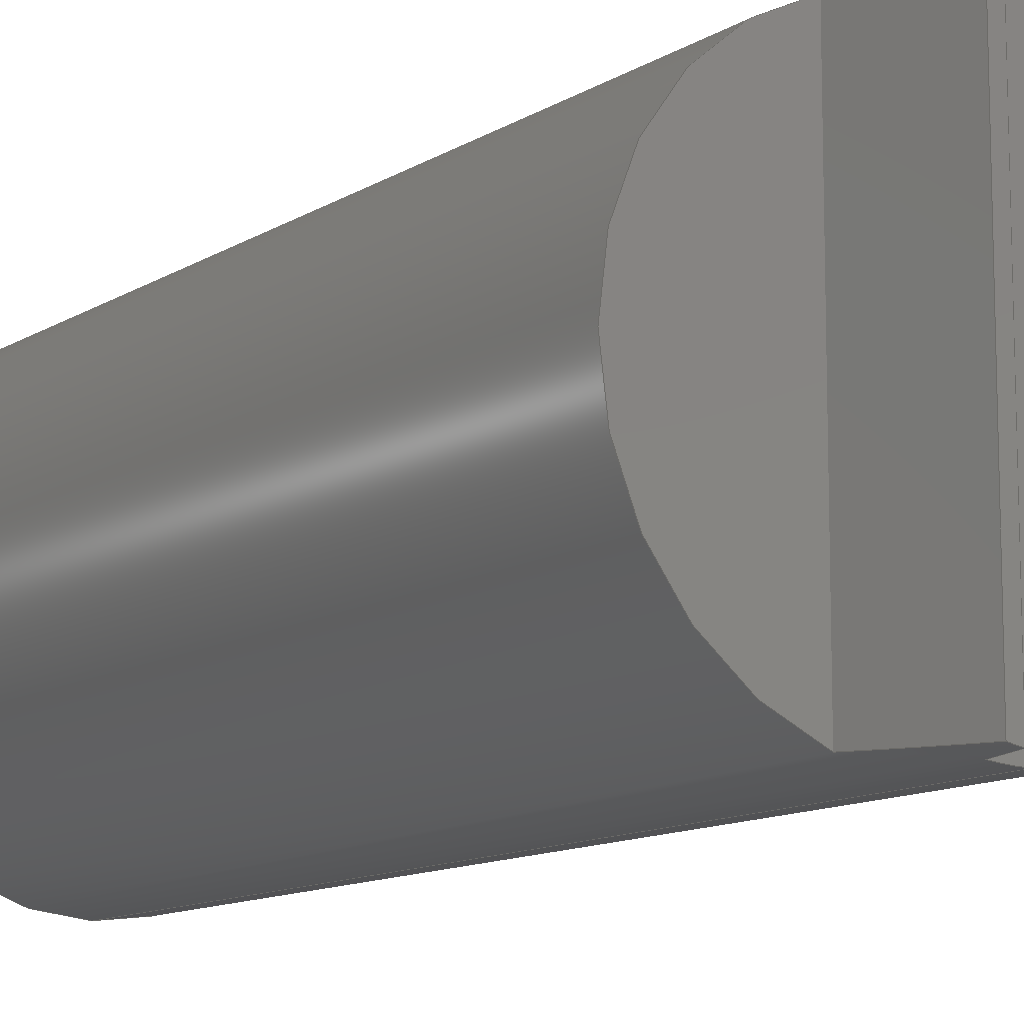
<metadata>
{"format":"step","ext":"step","renderer":"f3d","projection":"perspective","resolution":1024,"background":"white","views":[{"elev":-11.4,"azim":146.0,"up":"+Z"}]}
</metadata>
<code>
ISO-10303-21;
DATA;
#1=MECHANICAL_DESIGN_GEOMETRIC_PRESENTATION_REPRESENTATION('',(#6),#390);
#2=(
CONVERSION_BASED_UNIT('degree',#3)
NAMED_UNIT(#392)
PLANE_ANGLE_UNIT()
);
#3=PLANE_ANGLE_MEASURE_WITH_UNIT(PLANE_ANGLE_MEASURE(0.01745),#397);
#4=SHAPE_REPRESENTATION_RELATIONSHIP('SRR','None',#400,#5);
#5=ADVANCED_BREP_SHAPE_REPRESENTATION($,(#7),#389);
#6=STYLED_ITEM('',(#410),#7);
#7=MANIFOLD_SOLID_BREP('_M20L1M20L13-contact',#190);
#8=SPHERICAL_SURFACE('',#220,0.01);
#9=LINE('',#369,#17);
#10=LINE('',#370,#18);
#11=LINE('',#373,#19);
#12=LINE('',#375,#20);
#13=LINE('',#376,#21);
#14=LINE('',#378,#22);
#15=LINE('',#380,#23);
#16=LINE('',#381,#24);
#17=VECTOR('',#261,0.1704);
#18=VECTOR('',#262,0.1658);
#19=VECTOR('',#267,0.1724);
#20=VECTOR('',#270,0.1704);
#21=VECTOR('',#271,0.1658);
#22=VECTOR('',#274,0.1724);
#23=VECTOR('',#277,0.1732);
#24=VECTOR('',#278,0.1732);
#25=PLANE('',#210);
#26=PLANE('',#211);
#27=PLANE('',#212);
#28=PLANE('',#213);
#29=PLANE('',#214);
#30=PLANE('',#215);
#31=PLANE('',#216);
#32=PLANE('',#217);
#33=PLANE('',#218);
#34=PLANE('',#219);
#35=ELLIPSE('',#194,0.5039,0.0875);
#36=ELLIPSE('',#196,0.5039,0.0875);
#37=ELLIPSE('',#198,0.5039,0.0875);
#38=ELLIPSE('',#200,0.5039,0.0875);
#39=ELLIPSE('',#202,0.5039,0.0875);
#40=ELLIPSE('',#204,0.5039,0.0875);
#41=ELLIPSE('',#206,0.5039,0.0875);
#42=ELLIPSE('',#208,0.5039,0.0875);
#43=FACE_BOUND('',#59,.T.);
#44=FACE_BOUND('',#60,.T.);
#45=B_SPLINE_CURVE_WITH_KNOTS('',3,(#294,#295,#296,#297,#298,#299,#300,
#301,#302,#303,#304,#305,#306,#307,#308,#309,#310,#311,#312,#313,#314,#315,
#316,#317,#318,#319,#320,#321,#322,#323,#324,#325,#326,#327,#328,#329,#330,
#331,#332,#333,#334,#335),.UNSPECIFIED.,.T.,.F.,(4,2,2,2,2,2,2,2,2,2,2,
2,2,2,2,2,2,2,2,2,4),(-0.1516,-0.1429,-0.1341,
-0.1263,-0.12,-0.1137,-0.1074,
-0.1011,-0.09336,-0.08459,-0.07581,
-0.06704,-0.05827,-0.0505,-0.04421,
-0.03791,-0.03161,-0.02531,-0.01755,
-0.008773,0),.UNSPECIFIED.);
#46=FACE_OUTER_BOUND('',#58,.T.);
#47=FACE_OUTER_BOUND('',#61,.T.);
#48=FACE_OUTER_BOUND('',#62,.T.);
#49=FACE_OUTER_BOUND('',#63,.T.);
#50=FACE_OUTER_BOUND('',#64,.T.);
#51=FACE_OUTER_BOUND('',#65,.T.);
#52=FACE_OUTER_BOUND('',#66,.T.);
#53=FACE_OUTER_BOUND('',#67,.T.);
#54=FACE_OUTER_BOUND('',#68,.T.);
#55=FACE_OUTER_BOUND('',#69,.T.);
#56=FACE_OUTER_BOUND('',#70,.T.);
#57=FACE_OUTER_BOUND('',#71,.T.);
#58=EDGE_LOOP('',(#125));
#59=EDGE_LOOP('',(#126));
#60=EDGE_LOOP('',(#127,#128,#129,#130,#131,#132,#133,#134,#135,#136,#137,
#138,#139,#140,#141,#142));
#61=EDGE_LOOP('',(#143,#144,#145,#146));
#62=EDGE_LOOP('',(#147,#148));
#63=EDGE_LOOP('',(#149,#150,#151,#152));
#64=EDGE_LOOP('',(#153,#154,#155,#156));
#65=EDGE_LOOP('',(#157,#158,#159,#160));
#66=EDGE_LOOP('',(#161,#162,#163,#164));
#67=EDGE_LOOP('',(#165,#166,#167,#168));
#68=EDGE_LOOP('',(#169,#170,#171,#172));
#69=EDGE_LOOP('',(#173));
#70=EDGE_LOOP('',(#174,#175));
#71=EDGE_LOOP('',(#176));
#72=CIRCLE('',#193,0.0875);
#73=CIRCLE('',#195,0.0875);
#74=CIRCLE('',#197,0.0875);
#75=CIRCLE('',#199,0.0875);
#76=CIRCLE('',#201,0.0875);
#77=CIRCLE('',#203,0.0875);
#78=CIRCLE('',#205,0.0875);
#79=CIRCLE('',#207,0.0875);
#80=CIRCLE('',#209,0.0875);
#81=VERTEX_POINT('',#291);
#82=VERTEX_POINT('',#293);
#83=VERTEX_POINT('',#336);
#84=VERTEX_POINT('',#337);
#85=VERTEX_POINT('',#339);
#86=VERTEX_POINT('',#341);
#87=VERTEX_POINT('',#343);
#88=VERTEX_POINT('',#345);
#89=VERTEX_POINT('',#347);
#90=VERTEX_POINT('',#349);
#91=VERTEX_POINT('',#351);
#92=VERTEX_POINT('',#353);
#93=VERTEX_POINT('',#355);
#94=VERTEX_POINT('',#357);
#95=VERTEX_POINT('',#359);
#96=VERTEX_POINT('',#361);
#97=VERTEX_POINT('',#363);
#98=VERTEX_POINT('',#365);
#99=EDGE_CURVE('',#81,#81,#72,.T.);
#100=EDGE_CURVE('',#82,#82,#45,.T.);
#101=EDGE_CURVE('',#83,#84,#35,.T.);
#102=EDGE_CURVE('',#85,#83,#73,.T.);
#103=EDGE_CURVE('',#86,#85,#36,.T.);
#104=EDGE_CURVE('',#87,#86,#74,.T.);
#105=EDGE_CURVE('',#88,#87,#37,.T.);
#106=EDGE_CURVE('',#89,#88,#75,.T.);
#107=EDGE_CURVE('',#90,#89,#38,.T.);
#108=EDGE_CURVE('',#91,#90,#76,.T.);
#109=EDGE_CURVE('',#92,#91,#39,.T.);
#110=EDGE_CURVE('',#93,#92,#77,.T.);
#111=EDGE_CURVE('',#94,#93,#40,.T.);
#112=EDGE_CURVE('',#95,#94,#78,.T.);
#113=EDGE_CURVE('',#96,#95,#41,.T.);
#114=EDGE_CURVE('',#97,#96,#79,.T.);
#115=EDGE_CURVE('',#98,#97,#42,.T.);
#116=EDGE_CURVE('',#84,#98,#80,.T.);
#117=EDGE_CURVE('',#94,#91,#9,.T.);
#118=EDGE_CURVE('',#93,#92,#10,.T.);
#119=EDGE_CURVE('',#95,#90,#11,.T.);
#120=EDGE_CURVE('',#84,#86,#12,.T.);
#121=EDGE_CURVE('',#83,#85,#13,.T.);
#122=EDGE_CURVE('',#98,#87,#14,.T.);
#123=EDGE_CURVE('',#97,#88,#15,.T.);
#124=EDGE_CURVE('',#96,#89,#16,.T.);
#125=ORIENTED_EDGE('',*,*,#99,.F.);
#126=ORIENTED_EDGE('',*,*,#100,.T.);
#127=ORIENTED_EDGE('',*,*,#101,.F.);
#128=ORIENTED_EDGE('',*,*,#102,.F.);
#129=ORIENTED_EDGE('',*,*,#103,.F.);
#130=ORIENTED_EDGE('',*,*,#104,.F.);
#131=ORIENTED_EDGE('',*,*,#105,.F.);
#132=ORIENTED_EDGE('',*,*,#106,.F.);
#133=ORIENTED_EDGE('',*,*,#107,.F.);
#134=ORIENTED_EDGE('',*,*,#108,.F.);
#135=ORIENTED_EDGE('',*,*,#109,.F.);
#136=ORIENTED_EDGE('',*,*,#110,.F.);
#137=ORIENTED_EDGE('',*,*,#111,.F.);
#138=ORIENTED_EDGE('',*,*,#112,.F.);
#139=ORIENTED_EDGE('',*,*,#113,.F.);
#140=ORIENTED_EDGE('',*,*,#114,.F.);
#141=ORIENTED_EDGE('',*,*,#115,.F.);
#142=ORIENTED_EDGE('',*,*,#116,.F.);
#143=ORIENTED_EDGE('',*,*,#109,.T.);
#144=ORIENTED_EDGE('',*,*,#117,.F.);
#145=ORIENTED_EDGE('',*,*,#111,.T.);
#146=ORIENTED_EDGE('',*,*,#118,.T.);
#147=ORIENTED_EDGE('',*,*,#110,.T.);
#148=ORIENTED_EDGE('',*,*,#118,.F.);
#149=ORIENTED_EDGE('',*,*,#112,.T.);
#150=ORIENTED_EDGE('',*,*,#117,.T.);
#151=ORIENTED_EDGE('',*,*,#108,.T.);
#152=ORIENTED_EDGE('',*,*,#119,.F.);
#153=ORIENTED_EDGE('',*,*,#101,.T.);
#154=ORIENTED_EDGE('',*,*,#120,.T.);
#155=ORIENTED_EDGE('',*,*,#103,.T.);
#156=ORIENTED_EDGE('',*,*,#121,.F.);
#157=ORIENTED_EDGE('',*,*,#104,.T.);
#158=ORIENTED_EDGE('',*,*,#120,.F.);
#159=ORIENTED_EDGE('',*,*,#116,.T.);
#160=ORIENTED_EDGE('',*,*,#122,.T.);
#161=ORIENTED_EDGE('',*,*,#123,.F.);
#162=ORIENTED_EDGE('',*,*,#114,.T.);
#163=ORIENTED_EDGE('',*,*,#124,.T.);
#164=ORIENTED_EDGE('',*,*,#106,.T.);
#165=ORIENTED_EDGE('',*,*,#113,.T.);
#166=ORIENTED_EDGE('',*,*,#119,.T.);
#167=ORIENTED_EDGE('',*,*,#107,.T.);
#168=ORIENTED_EDGE('',*,*,#124,.F.);
#169=ORIENTED_EDGE('',*,*,#105,.T.);
#170=ORIENTED_EDGE('',*,*,#122,.F.);
#171=ORIENTED_EDGE('',*,*,#115,.T.);
#172=ORIENTED_EDGE('',*,*,#123,.T.);
#173=ORIENTED_EDGE('',*,*,#99,.T.);
#174=ORIENTED_EDGE('',*,*,#102,.T.);
#175=ORIENTED_EDGE('',*,*,#121,.T.);
#176=ORIENTED_EDGE('',*,*,#100,.F.);
#177=CYLINDRICAL_SURFACE('',#192,0.0875);
#178=ADVANCED_FACE('',(#46,#43,#44),#177,.T.);
#179=ADVANCED_FACE('',(#47),#25,.T.);
#180=ADVANCED_FACE('',(#48),#26,.T.);
#181=ADVANCED_FACE('',(#49),#27,.T.);
#182=ADVANCED_FACE('',(#50),#28,.T.);
#183=ADVANCED_FACE('',(#51),#29,.T.);
#184=ADVANCED_FACE('',(#52),#30,.T.);
#185=ADVANCED_FACE('',(#53),#31,.T.);
#186=ADVANCED_FACE('',(#54),#32,.T.);
#187=ADVANCED_FACE('',(#55),#33,.F.);
#188=ADVANCED_FACE('',(#56),#34,.T.);
#189=ADVANCED_FACE('',(#57),#8,.T.);
#190=CLOSED_SHELL('',(#178,#179,#180,#181,#182,#183,#184,#185,#186,#187,
#188,#189));
#191=AXIS2_PLACEMENT_3D('placement',#289,#221,#222);
#192=AXIS2_PLACEMENT_3D('',#290,#223,#224);
#193=AXIS2_PLACEMENT_3D('',#292,#225,#226);
#194=AXIS2_PLACEMENT_3D('',#338,#227,#228);
#195=AXIS2_PLACEMENT_3D('',#340,#229,#230);
#196=AXIS2_PLACEMENT_3D('',#342,#231,#232);
#197=AXIS2_PLACEMENT_3D('',#344,#233,#234);
#198=AXIS2_PLACEMENT_3D('',#346,#235,#236);
#199=AXIS2_PLACEMENT_3D('',#348,#237,#238);
#200=AXIS2_PLACEMENT_3D('',#350,#239,#240);
#201=AXIS2_PLACEMENT_3D('',#352,#241,#242);
#202=AXIS2_PLACEMENT_3D('',#354,#243,#244);
#203=AXIS2_PLACEMENT_3D('',#356,#245,#246);
#204=AXIS2_PLACEMENT_3D('',#358,#247,#248);
#205=AXIS2_PLACEMENT_3D('',#360,#249,#250);
#206=AXIS2_PLACEMENT_3D('',#362,#251,#252);
#207=AXIS2_PLACEMENT_3D('',#364,#253,#254);
#208=AXIS2_PLACEMENT_3D('',#366,#255,#256);
#209=AXIS2_PLACEMENT_3D('',#367,#257,#258);
#210=AXIS2_PLACEMENT_3D('',#368,#259,#260);
#211=AXIS2_PLACEMENT_3D('',#371,#263,#264);
#212=AXIS2_PLACEMENT_3D('',#372,#265,#266);
#213=AXIS2_PLACEMENT_3D('',#374,#268,#269);
#214=AXIS2_PLACEMENT_3D('',#377,#272,#273);
#215=AXIS2_PLACEMENT_3D('',#379,#275,#276);
#216=AXIS2_PLACEMENT_3D('',#382,#279,#280);
#217=AXIS2_PLACEMENT_3D('',#383,#281,#282);
#218=AXIS2_PLACEMENT_3D('',#384,#283,#284);
#219=AXIS2_PLACEMENT_3D('',#385,#285,#286);
#220=AXIS2_PLACEMENT_3D('',#386,#287,#288);
#221=DIRECTION('axis',(0,0,1));
#222=DIRECTION('refdir',(1,0,0));
#223=DIRECTION('center_axis',(0,1,0));
#224=DIRECTION('ref_axis',(0,0,-1));
#225=DIRECTION('center_axis',(0,-1,0));
#226=DIRECTION('ref_axis',(0,0,-1));
#227=DIRECTION('center_axis',(-0.9848,0.1736,0));
#228=DIRECTION('ref_axis',(-0.1736,-0.9848,0));
#229=DIRECTION('center_axis',(0,1,0));
#230=DIRECTION('ref_axis',(0,0,1));
#231=DIRECTION('center_axis',(-0.9848,0.1736,0));
#232=DIRECTION('ref_axis',(-0.1736,-0.9848,0));
#233=DIRECTION('center_axis',(0,1,0));
#234=DIRECTION('ref_axis',(0,0,1));
#235=DIRECTION('center_axis',(0.9848,0.1736,0));
#236=DIRECTION('ref_axis',(0.1736,-0.9848,0));
#237=DIRECTION('center_axis',(-1.106e-14,1,0));
#238=DIRECTION('ref_axis',(-1,-1.106e-14,0));
#239=DIRECTION('center_axis',(-0.9848,0.1736,0));
#240=DIRECTION('ref_axis',(-0.1736,-0.9848,0));
#241=DIRECTION('center_axis',(0,1,0));
#242=DIRECTION('ref_axis',(0,0,1));
#243=DIRECTION('center_axis',(0.9848,0.1736,0));
#244=DIRECTION('ref_axis',(0.1736,-0.9848,0));
#245=DIRECTION('center_axis',(0,1,0));
#246=DIRECTION('ref_axis',(0,0,1));
#247=DIRECTION('center_axis',(0.9848,0.1736,0));
#248=DIRECTION('ref_axis',(0.1736,-0.9848,0));
#249=DIRECTION('center_axis',(0,1,0));
#250=DIRECTION('ref_axis',(0,0,1));
#251=DIRECTION('center_axis',(-0.9848,0.1736,0));
#252=DIRECTION('ref_axis',(-0.1736,-0.9848,0));
#253=DIRECTION('center_axis',(-1.106e-14,1,0));
#254=DIRECTION('ref_axis',(-1,-1.106e-14,0));
#255=DIRECTION('center_axis',(0.9848,0.1736,0));
#256=DIRECTION('ref_axis',(0.1736,-0.9848,0));
#257=DIRECTION('center_axis',(0,1,0));
#258=DIRECTION('ref_axis',(0,0,1));
#259=DIRECTION('center_axis',(0.9848,0.1736,0));
#260=DIRECTION('ref_axis',(-0.1736,0.9848,0));
#261=DIRECTION('',(0,0,-1));
#262=DIRECTION('',(0,0,-1));
#263=DIRECTION('center_axis',(0,1,0));
#264=DIRECTION('ref_axis',(0,0,1));
#265=DIRECTION('center_axis',(0,1,0));
#266=DIRECTION('ref_axis',(0,0,1));
#267=DIRECTION('',(0,0,-1));
#268=DIRECTION('center_axis',(-0.9848,0.1736,0));
#269=DIRECTION('ref_axis',(-0.1736,-0.9848,0));
#270=DIRECTION('',(0,0,-1));
#271=DIRECTION('',(0,0,-1));
#272=DIRECTION('center_axis',(0,1,0));
#273=DIRECTION('ref_axis',(0,0,1));
#274=DIRECTION('',(0,0,-1));
#275=DIRECTION('center_axis',(-1.106e-14,1,0));
#276=DIRECTION('ref_axis',(-1,-1.105e-14,0));
#277=DIRECTION('',(0,0,-1));
#278=DIRECTION('',(0,0,-1));
#279=DIRECTION('center_axis',(-0.9848,0.1736,0));
#280=DIRECTION('ref_axis',(-0.1736,-0.9848,0));
#281=DIRECTION('center_axis',(0.9848,0.1736,0));
#282=DIRECTION('ref_axis',(-0.1736,0.9848,0));
#283=DIRECTION('center_axis',(0,1,0));
#284=DIRECTION('ref_axis',(0,0,1));
#285=DIRECTION('center_axis',(0,1,0));
#286=DIRECTION('ref_axis',(0,0,1));
#287=DIRECTION('center_axis',(1,0,0));
#288=DIRECTION('ref_axis',(0,-1,0));
#289=CARTESIAN_POINT('',(0,0,0));
#290=CARTESIAN_POINT('Origin',(0,0,0));
#291=CARTESIAN_POINT('',(0,0,-0.0875));
#292=CARTESIAN_POINT('Origin',(0,0,0));
#293=CARTESIAN_POINT('',(-0.08693,0.3201,-0.009984));
#294=CARTESIAN_POINT('Ctrl Pts',(-0.08693,0.3201,-0.009984));
#295=CARTESIAN_POINT('Ctrl Pts',(-0.08693,0.3213,
-0.009984));
#296=CARTESIAN_POINT('Ctrl Pts',(-0.08695,0.3225,-0.009774));
#297=CARTESIAN_POINT('Ctrl Pts',(-0.08705,0.3248,
-0.008908));
#298=CARTESIAN_POINT('Ctrl Pts',(-0.08711,0.3259,-0.008253));
#299=CARTESIAN_POINT('Ctrl Pts',(-0.08724,0.3275,
-0.006822));
#300=CARTESIAN_POINT('Ctrl Pts',(-0.08731,0.3283,
-0.005879));
#301=CARTESIAN_POINT('Ctrl Pts',(-0.0874,0.3292,
-0.004283));
#302=CARTESIAN_POINT('Ctrl Pts',(-0.08744,0.3295,
-0.003452));
#303=CARTESIAN_POINT('Ctrl Pts',(-0.08749,0.33,
-0.001724));
#304=CARTESIAN_POINT('Ctrl Pts',(-0.0875,0.3301,-0.0008266));
#305=CARTESIAN_POINT('Ctrl Pts',(-0.0875,0.3301,0.0008266));
#306=CARTESIAN_POINT('Ctrl Pts',(-0.08749,0.33,
0.001724));
#307=CARTESIAN_POINT('Ctrl Pts',(-0.08744,0.3295,
0.003452));
#308=CARTESIAN_POINT('Ctrl Pts',(-0.0874,0.3292,
0.004283));
#309=CARTESIAN_POINT('Ctrl Pts',(-0.08731,0.3283,
0.005879));
#310=CARTESIAN_POINT('Ctrl Pts',(-0.08724,0.3275,
0.006822));
#311=CARTESIAN_POINT('Ctrl Pts',(-0.08711,0.3259,0.008253));
#312=CARTESIAN_POINT('Ctrl Pts',(-0.08705,0.3248,
0.008908));
#313=CARTESIAN_POINT('Ctrl Pts',(-0.08695,0.3225,0.009774));
#314=CARTESIAN_POINT('Ctrl Pts',(-0.08693,0.3213,
0.009984));
#315=CARTESIAN_POINT('Ctrl Pts',(-0.08693,0.3189,
0.009984));
#316=CARTESIAN_POINT('Ctrl Pts',(-0.08695,0.3177,0.009774));
#317=CARTESIAN_POINT('Ctrl Pts',(-0.08705,0.3154,
0.008908));
#318=CARTESIAN_POINT('Ctrl Pts',(-0.08711,0.3143,0.008253));
#319=CARTESIAN_POINT('Ctrl Pts',(-0.08724,0.3127,
0.006822));
#320=CARTESIAN_POINT('Ctrl Pts',(-0.08731,0.3119,
0.005879));
#321=CARTESIAN_POINT('Ctrl Pts',(-0.0874,0.311,
0.004283));
#322=CARTESIAN_POINT('Ctrl Pts',(-0.08744,0.3107,
0.003452));
#323=CARTESIAN_POINT('Ctrl Pts',(-0.08749,0.3102,
0.001724));
#324=CARTESIAN_POINT('Ctrl Pts',(-0.0875,0.3101,0.0008266));
#325=CARTESIAN_POINT('Ctrl Pts',(-0.0875,0.3101,-0.0008266));
#326=CARTESIAN_POINT('Ctrl Pts',(-0.08749,0.3102,
-0.001724));
#327=CARTESIAN_POINT('Ctrl Pts',(-0.08744,0.3107,
-0.003452));
#328=CARTESIAN_POINT('Ctrl Pts',(-0.0874,0.311,
-0.004283));
#329=CARTESIAN_POINT('Ctrl Pts',(-0.08731,0.3119,
-0.005879));
#330=CARTESIAN_POINT('Ctrl Pts',(-0.08724,0.3127,
-0.006822));
#331=CARTESIAN_POINT('Ctrl Pts',(-0.08711,0.3143,-0.008253));
#332=CARTESIAN_POINT('Ctrl Pts',(-0.08705,0.3154,
-0.008908));
#333=CARTESIAN_POINT('Ctrl Pts',(-0.08695,0.3177,-0.009774));
#334=CARTESIAN_POINT('Ctrl Pts',(-0.08693,0.3189,
-0.009984));
#335=CARTESIAN_POINT('Ctrl Pts',(-0.08693,0.3201,-0.009984));
#336=CARTESIAN_POINT('',(-0.02793,0.382,0.08292));
#337=CARTESIAN_POINT('',(-0.02,0.427,0.08518));
#338=CARTESIAN_POINT('Origin',(0,0.5404,0));
#339=CARTESIAN_POINT('',(-0.02793,0.382,-0.08292));
#340=CARTESIAN_POINT('Origin',(0,0.382,0));
#341=CARTESIAN_POINT('',(-0.02,0.427,-0.08518));
#342=CARTESIAN_POINT('Origin',(0,0.5404,0));
#343=CARTESIAN_POINT('',(-0.015,0.427,-0.0862));
#344=CARTESIAN_POINT('Origin',(0,0.427,0));
#345=CARTESIAN_POINT('',(-0.01236,0.412,-0.08662));
#346=CARTESIAN_POINT('Origin',(0,0.3419,0));
#347=CARTESIAN_POINT('',(0.01236,0.412,-0.08662));
#348=CARTESIAN_POINT('Origin',(0,0.412,0));
#349=CARTESIAN_POINT('',(0.015,0.427,-0.0862));
#350=CARTESIAN_POINT('Origin',(0,0.3419,0));
#351=CARTESIAN_POINT('',(0.02,0.427,-0.08518));
#352=CARTESIAN_POINT('Origin',(0,0.427,0));
#353=CARTESIAN_POINT('',(0.02793,0.382,-0.08292));
#354=CARTESIAN_POINT('Origin',(0,0.5404,0));
#355=CARTESIAN_POINT('',(0.02793,0.382,0.08292));
#356=CARTESIAN_POINT('Origin',(0,0.382,0));
#357=CARTESIAN_POINT('',(0.02,0.427,0.08518));
#358=CARTESIAN_POINT('Origin',(0,0.5404,0));
#359=CARTESIAN_POINT('',(0.015,0.427,0.0862));
#360=CARTESIAN_POINT('Origin',(0,0.427,0));
#361=CARTESIAN_POINT('',(0.01236,0.412,0.08662));
#362=CARTESIAN_POINT('Origin',(0,0.3419,0));
#363=CARTESIAN_POINT('',(-0.01236,0.412,0.08662));
#364=CARTESIAN_POINT('Origin',(0,0.412,0));
#365=CARTESIAN_POINT('',(-0.015,0.427,0.0862));
#366=CARTESIAN_POINT('Origin',(0,0.3419,0));
#367=CARTESIAN_POINT('Origin',(0,0.427,0));
#368=CARTESIAN_POINT('Origin',(0.02,0.427,0.0875));
#369=CARTESIAN_POINT('',(0.02,0.427,0.0875));
#370=CARTESIAN_POINT('',(0.02793,0.382,0.0875));
#371=CARTESIAN_POINT('Origin',(0.02793,0.382,0.0875));
#372=CARTESIAN_POINT('Origin',(0.015,0.427,0.0875));
#373=CARTESIAN_POINT('',(0.015,0.427,0.0875));
#374=CARTESIAN_POINT('Origin',(-0.02793,0.382,0.0875));
#375=CARTESIAN_POINT('',(-0.02,0.427,0.0875));
#376=CARTESIAN_POINT('',(-0.02793,0.382,0.0875));
#377=CARTESIAN_POINT('Origin',(-0.02,0.427,0.0875));
#378=CARTESIAN_POINT('',(-0.015,0.427,0.0875));
#379=CARTESIAN_POINT('Origin',(-0.01236,0.412,0.0875));
#380=CARTESIAN_POINT('',(-0.01236,0.412,0.0875));
#381=CARTESIAN_POINT('',(0.01236,0.412,0.0875));
#382=CARTESIAN_POINT('Origin',(0.01236,0.412,0.0875));
#383=CARTESIAN_POINT('Origin',(-0.015,0.427,0.0875));
#384=CARTESIAN_POINT('Origin',(0.0875,0,0));
#385=CARTESIAN_POINT('Origin',(-0.0875,0.382,0.0875));
#386=CARTESIAN_POINT('Origin',(-0.0875,0.3201,0));
#387=UNCERTAINTY_MEASURE_WITH_UNIT(LENGTH_MEASURE(0.0003937),
#393,'DISTANCE_ACCURACY_VALUE',
'Maximum model space distance between geometric entities at asserted c
onnectivities');
#388=UNCERTAINTY_MEASURE_WITH_UNIT(LENGTH_MEASURE(1e-06),#394,
'DISTANCE_ACCURACY_VALUE',
'Maximum model space distance between geometric entities at asserted c
onnectivities');
#389=(
GEOMETRIC_REPRESENTATION_CONTEXT(3)
GLOBAL_UNCERTAINTY_ASSIGNED_CONTEXT((#387))
GLOBAL_UNIT_ASSIGNED_CONTEXT((#393,#397,#396))
REPRESENTATION_CONTEXT('','3D')
);
#390=(
GEOMETRIC_REPRESENTATION_CONTEXT(3)
GLOBAL_UNCERTAINTY_ASSIGNED_CONTEXT((#388))
GLOBAL_UNIT_ASSIGNED_CONTEXT((#394,#2,#396))
REPRESENTATION_CONTEXT('','3D')
);
#391=DIMENSIONAL_EXPONENTS(1,0,0,0,0,0,0);
#392=DIMENSIONAL_EXPONENTS(0,0,0,0,0,0,0);
#393=(
CONVERSION_BASED_UNIT('__CONSTANT UNIT inch',#395)
LENGTH_UNIT()
NAMED_UNIT(#391)
);
#394=(
LENGTH_UNIT()
NAMED_UNIT(*)
SI_UNIT(.MILLI.,.METRE.)
);
#395=LENGTH_MEASURE_WITH_UNIT(LENGTH_MEASURE(25.4),#394);
#396=(
NAMED_UNIT(*)
SI_UNIT($,.STERADIAN.)
SOLID_ANGLE_UNIT()
);
#397=(
NAMED_UNIT(*)
PLANE_ANGLE_UNIT()
SI_UNIT($,.RADIAN.)
);
#398=SHAPE_DEFINITION_REPRESENTATION(#399,#400);
#399=PRODUCT_DEFINITION_SHAPE('',$,#402);
#400=SHAPE_REPRESENTATION('',(#191),#389);
#401=PRODUCT_DEFINITION_CONTEXT('part definition',#406,'design');
#402=PRODUCT_DEFINITION('_M20L1M20L13-contact','_M20L1M20L13-contact',#403,
#401);
#403=PRODUCT_DEFINITION_FORMATION('',$,#408);
#404=PRODUCT_RELATED_PRODUCT_CATEGORY('_M20L1M20L13-contact',
'_M20L1M20L13-contact',(#408));
#405=APPLICATION_PROTOCOL_DEFINITION('international standard',
'automotive_design',2009,#406);
#406=APPLICATION_CONTEXT(
'Core Data for Automotive Mechanical Design Process');
#407=PRODUCT_CONTEXT('part definition',#406,'mechanical');
#408=PRODUCT('_M20L1M20L13-contact','_M20L1M20L13-contact',$,(#407));
#409=PRESENTATION_STYLE_ASSIGNMENT((#411));
#410=PRESENTATION_STYLE_ASSIGNMENT((#412));
#411=SURFACE_STYLE_USAGE(.BOTH.,#413);
#412=SURFACE_STYLE_USAGE(.BOTH.,#414);
#413=SURFACE_SIDE_STYLE($,(#415));
#414=SURFACE_SIDE_STYLE($,(#416));
#415=SURFACE_STYLE_FILL_AREA(#417);
#416=SURFACE_STYLE_FILL_AREA(#418);
#417=FILL_AREA_STYLE($,(#419));
#418=FILL_AREA_STYLE($,(#420));
#419=FILL_AREA_STYLE_COLOUR($,#421);
#420=FILL_AREA_STYLE_COLOUR($,#422);
#421=COLOUR_RGB('',0.749,0.749,0.749);
#422=COLOUR_RGB('',0.7529,0.7529,0.7529);
ENDSEC;
END-ISO-10303-21;

</code>
